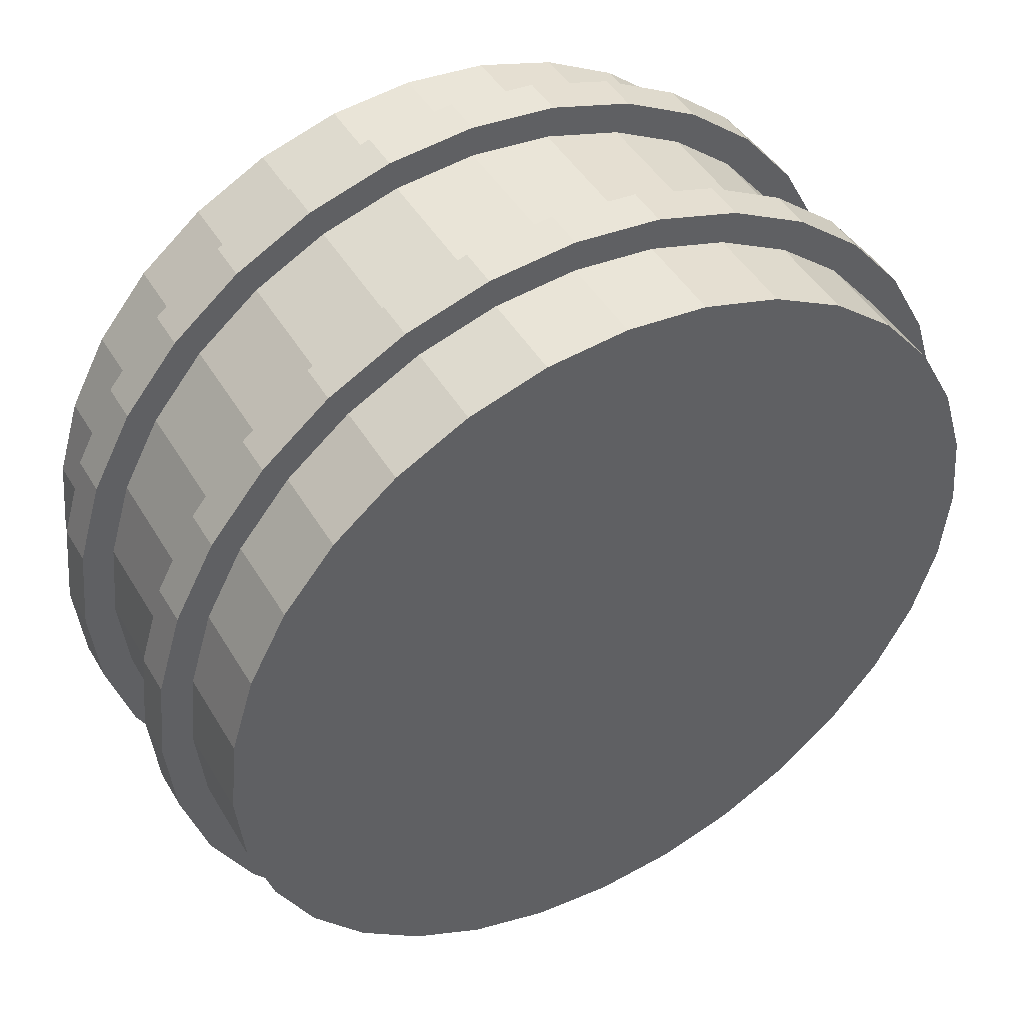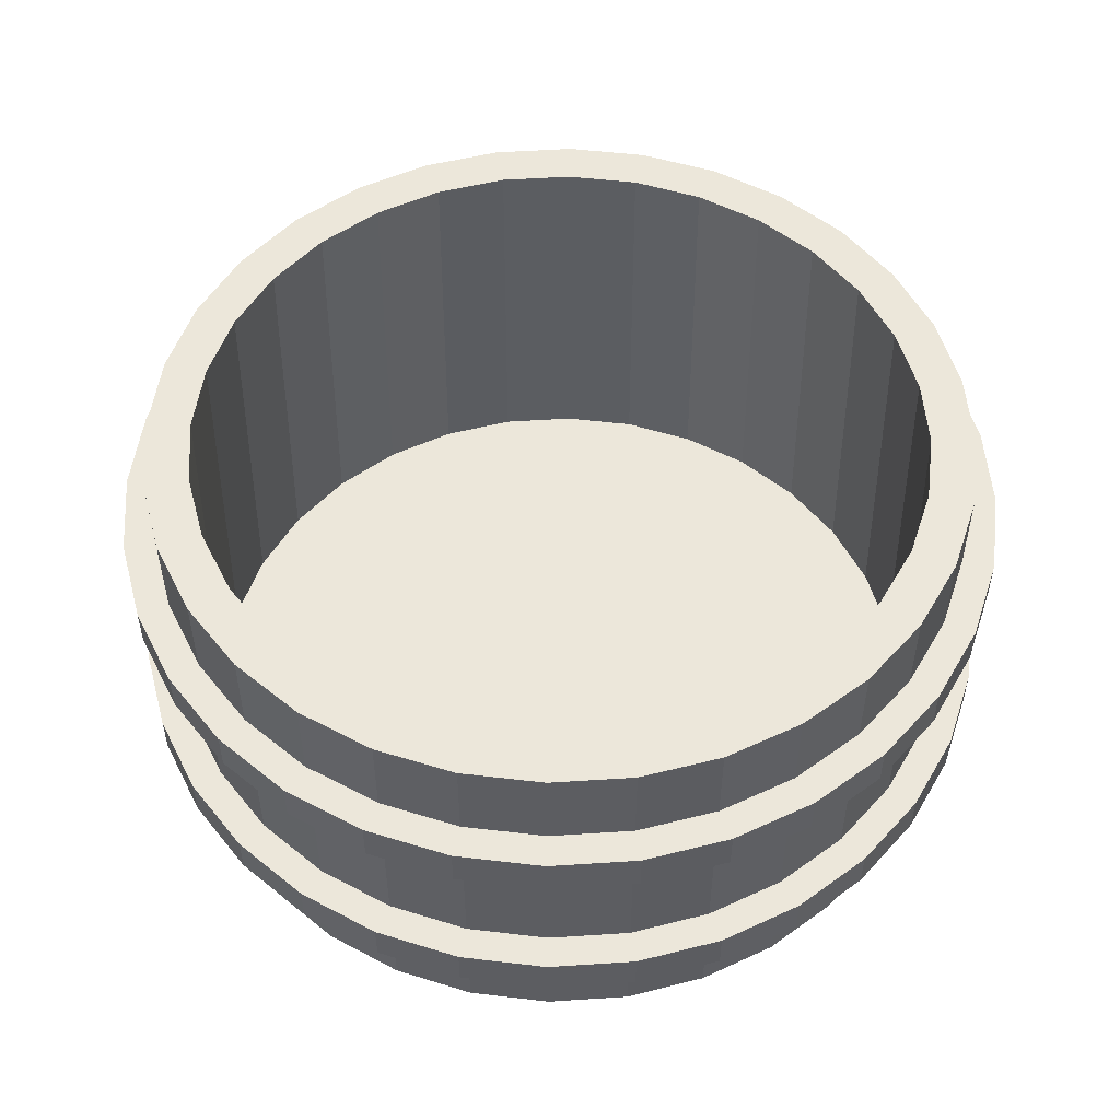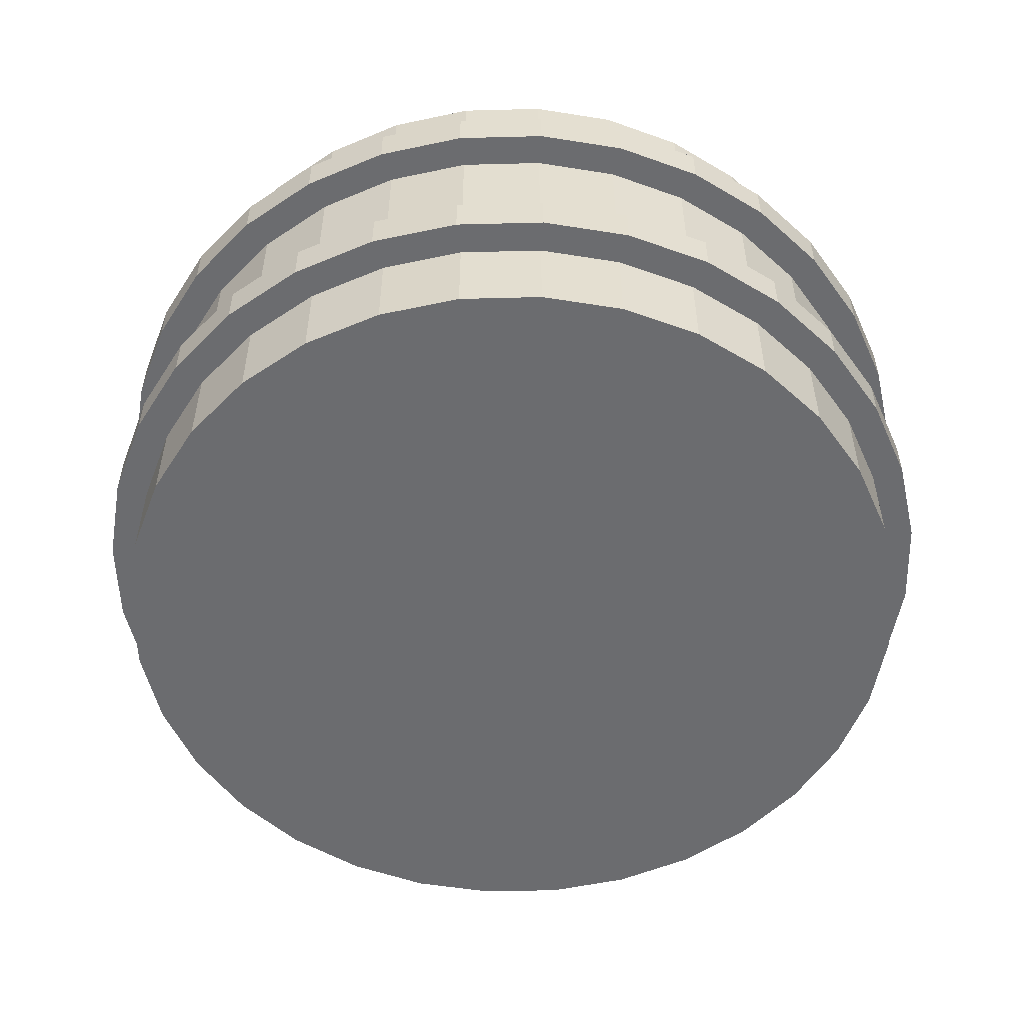
<metadata>
{"format":"obj","ext":"obj","renderer":"f3d","projection":"perspective","resolution":1024,"background":"white","views":[{"elev":45.9,"azim":-29.2,"up":"+Z"},{"elev":52.0,"azim":136.6,"up":"+Y"},{"elev":-53.7,"azim":7.2,"up":"+Y"}]}
</metadata>
<code>
o Cylinder.002
v 0 0.2214 -1.078
v 0 0.3214 -1.078
v 0.2102 0.2214 -1.057
v 0.2102 0.3214 -1.057
v 0.4124 0.2214 -0.9956
v 0.4124 0.3214 -0.9956
v 0.5987 0.2214 -0.896
v 0.5987 0.3214 -0.896
v 0.762 0.2214 -0.762
v 0.762 0.3214 -0.762
v 0.896 0.2214 -0.5987
v 0.896 0.3214 -0.5987
v 0.9956 0.2214 -0.4124
v 0.9956 0.3214 -0.4124
v 1.057 0.2214 -0.2102
v 1.057 0.3214 -0.2102
v 1.078 0.2214 -0
v 1.078 0.3214 -0
v 1.057 0.2214 0.2102
v 1.057 0.3214 0.2102
v 0.9956 0.2214 0.4124
v 0.9956 0.3214 0.4124
v 0.896 0.2214 0.5987
v 0.896 0.3214 0.5987
v 0.762 0.2214 0.762
v 0.762 0.3214 0.762
v 0.5987 0.2214 0.896
v 0.5987 0.3214 0.896
v 0.4124 0.2214 0.9956
v 0.4124 0.3214 0.9956
v 0.2102 0.2214 1.057
v 0.2102 0.3214 1.057
v -0 0.2214 1.078
v -0 0.3214 1.078
v -0.2102 0.2214 1.057
v -0.2102 0.3214 1.057
v -0.4124 0.2214 0.9956
v -0.4124 0.3214 0.9956
v -0.5987 0.2214 0.896
v -0.5987 0.3214 0.896
v -0.762 0.2214 0.762
v -0.762 0.3214 0.762
v -0.896 0.2214 0.5987
v -0.896 0.3214 0.5987
v -0.9956 0.2214 0.4124
v -0.9956 0.3214 0.4124
v -1.057 0.2214 0.2102
v -1.057 0.3214 0.2102
v -1.078 0.2214 -1e-06
v -1.078 0.3214 -1e-06
v -1.057 0.2214 -0.2102
v -1.057 0.3214 -0.2102
v -0.9956 0.2214 -0.4124
v -0.9956 0.3214 -0.4124
v -0.896 0.2214 -0.5987
v -0.896 0.3214 -0.5987
v -0.762 0.2214 -0.762
v -0.762 0.3214 -0.762
v -0.5987 0.2214 -0.896
v -0.5987 0.3214 -0.896
v -0.4124 0.2214 -0.9956
v -0.4124 0.3214 -0.9956
v -0.2102 0.2214 -1.057
v -0.2102 0.3214 -1.057
v 0 0.6818 -1.078
v 0 0.7818 -1.078
v 0.2102 0.6818 -1.057
v 0.2102 0.7818 -1.057
v 0.4124 0.6818 -0.9956
v 0.4124 0.7818 -0.9956
v 0.5987 0.6818 -0.896
v 0.5987 0.7818 -0.896
v 0.762 0.6818 -0.762
v 0.762 0.7818 -0.762
v 0.896 0.6818 -0.5987
v 0.896 0.7818 -0.5987
v 0.9956 0.6818 -0.4124
v 0.9956 0.7818 -0.4124
v 1.057 0.6818 -0.2102
v 1.057 0.7818 -0.2102
v 1.078 0.6818 -0
v 1.078 0.7818 -0
v 1.057 0.6818 0.2102
v 1.057 0.7818 0.2102
v 0.9956 0.6818 0.4124
v 0.9956 0.7818 0.4124
v 0.896 0.6818 0.5987
v 0.896 0.7818 0.5987
v 0.762 0.6818 0.762
v 0.762 0.7818 0.762
v 0.5987 0.6818 0.896
v 0.5987 0.7818 0.896
v 0.4124 0.6818 0.9956
v 0.4124 0.7818 0.9956
v 0.2102 0.6818 1.057
v 0.2102 0.7818 1.057
v -0 0.6818 1.078
v -0 0.7818 1.078
v -0.2102 0.6818 1.057
v -0.2102 0.7818 1.057
v -0.4124 0.6818 0.9956
v -0.4124 0.7818 0.9956
v -0.5987 0.6818 0.896
v -0.5987 0.7818 0.896
v -0.762 0.6818 0.762
v -0.762 0.7818 0.762
v -0.896 0.6818 0.5987
v -0.896 0.7818 0.5987
v -0.9956 0.6818 0.4124
v -0.9956 0.7818 0.4124
v -1.057 0.6818 0.2102
v -1.057 0.7818 0.2102
v -1.078 0.6818 -1e-06
v -1.078 0.7818 -1e-06
v -1.057 0.6818 -0.2102
v -1.057 0.7818 -0.2102
v -0.9956 0.6818 -0.4124
v -0.9956 0.7818 -0.4124
v -0.896 0.6818 -0.5987
v -0.896 0.7818 -0.5987
v -0.762 0.6818 -0.762
v -0.762 0.7818 -0.762
v -0.5987 0.6818 -0.896
v -0.5987 0.7818 -0.896
v -0.4124 0.6818 -0.9956
v -0.4124 0.7818 -0.9956
v -0.2102 0.6818 -1.057
v -0.2102 0.7818 -1.057
v 0 0 -1
v 0 1 -1
v 0.1951 0 -0.9808
v 0.1951 1 -0.9808
v 0.3827 0 -0.9239
v 0.3827 1 -0.9239
v 0.5556 0 -0.8315
v 0.5556 1 -0.8315
v 0.7071 0 -0.7071
v 0.7071 1 -0.7071
v 0.8315 0 -0.5556
v 0.8315 1 -0.5556
v 0.9239 0 -0.3827
v 0.9239 1 -0.3827
v 0.9808 0 -0.1951
v 0.9808 1 -0.1951
v 1 0 -0
v 1 1 -0
v 0.9808 0 0.1951
v 0.9808 1 0.1951
v 0.9239 0 0.3827
v 0.9239 1 0.3827
v 0.8315 0 0.5556
v 0.8315 1 0.5556
v 0.7071 0 0.7071
v 0.7071 1 0.7071
v 0.5556 0 0.8315
v 0.5556 1 0.8315
v 0.3827 0 0.9239
v 0.3827 1 0.9239
v 0.1951 0 0.9808
v 0.1951 1 0.9808
v -0 0 1
v -0 1 1
v -0.1951 0 0.9808
v -0.1951 1 0.9808
v -0.3827 0 0.9239
v -0.3827 1 0.9239
v -0.5556 0 0.8315
v -0.5556 1 0.8315
v -0.7071 0 0.7071
v -0.7071 1 0.7071
v -0.8315 0 0.5556
v -0.8315 1 0.5556
v -0.9239 0 0.3827
v -0.9239 1 0.3827
v -0.9808 0 0.1951
v -0.9808 1 0.1951
v -1 0 -1e-06
v -1 1 -1e-06
v -0.9808 0 -0.1951
v -0.9808 1 -0.1951
v -0.9239 0 -0.3827
v -0.9239 1 -0.3827
v -0.8315 0 -0.5556
v -0.8315 1 -0.5556
v -0.7071 0 -0.7071
v -0.7071 1 -0.7071
v -0.5556 0 -0.8315
v -0.5556 1 -0.8315
v -0.3827 0 -0.9239
v -0.3827 1 -0.9239
v -0.1951 0 -0.9808
v -0.1951 1 -0.9808
v 0 0.2214 -0.9699
v 0 0.3214 -0.9699
v 0.1892 0.2214 -0.9513
v 0.1892 0.3214 -0.9513
v 0.3712 0.2214 -0.8961
v 0.3712 0.3214 -0.8961
v 0.5388 0.2214 -0.8064
v 0.5388 0.3214 -0.8064
v 0.6858 0.2214 -0.6858
v 0.6858 0.3214 -0.6858
v 0.8064 0.2214 -0.5388
v 0.8064 0.3214 -0.5388
v 0.8961 0.2214 -0.3712
v 0.8961 0.3214 -0.3712
v 0.9513 0.2214 -0.1892
v 0.9513 0.3214 -0.1892
v 0.9699 0.2214 -0
v 0.9699 0.3214 -0
v 0.9513 0.2214 0.1892
v 0.9513 0.3214 0.1892
v 0.8961 0.2214 0.3712
v 0.8961 0.3214 0.3712
v 0.8064 0.2214 0.5388
v 0.8064 0.3214 0.5388
v 0.6858 0.2214 0.6858
v 0.6858 0.3214 0.6858
v 0.5388 0.2214 0.8064
v 0.5388 0.3214 0.8064
v 0.3712 0.2214 0.8961
v 0.3712 0.3214 0.8961
v 0.1892 0.2214 0.9513
v 0.1892 0.3214 0.9513
v -0 0.2214 0.9699
v -0 0.3214 0.9699
v -0.1892 0.2214 0.9513
v -0.1892 0.3214 0.9513
v -0.3712 0.2214 0.8961
v -0.3712 0.3214 0.8961
v -0.5388 0.2214 0.8064
v -0.5388 0.3214 0.8064
v -0.6858 0.2214 0.6858
v -0.6858 0.3214 0.6858
v -0.8064 0.2214 0.5388
v -0.8064 0.3214 0.5388
v -0.8961 0.2214 0.3712
v -0.8961 0.3214 0.3712
v -0.9513 0.2214 0.1892
v -0.9513 0.3214 0.1892
v -0.9699 0.2214 -1e-06
v -0.9699 0.3214 -1e-06
v -0.9513 0.2214 -0.1892
v -0.9513 0.3214 -0.1892
v -0.8961 0.2214 -0.3712
v -0.8961 0.3214 -0.3712
v -0.8064 0.2214 -0.5388
v -0.8064 0.3214 -0.5388
v -0.6858 0.2214 -0.6858
v -0.6858 0.3214 -0.6858
v -0.5388 0.2214 -0.8064
v -0.5388 0.3214 -0.8064
v -0.3712 0.2214 -0.8961
v -0.3712 0.3214 -0.8961
v -0.1892 0.2214 -0.9513
v -0.1892 0.3214 -0.9513
v 0 0.6818 -0.9699
v 0 0.7818 -0.9699
v 0.1892 0.6818 -0.9513
v 0.1892 0.7818 -0.9513
v 0.3712 0.6818 -0.8961
v 0.3712 0.7818 -0.8961
v 0.5388 0.6818 -0.8064
v 0.5388 0.7818 -0.8064
v 0.6858 0.6818 -0.6858
v 0.6858 0.7818 -0.6858
v 0.8064 0.6818 -0.5388
v 0.8064 0.7818 -0.5388
v 0.8961 0.6818 -0.3712
v 0.8961 0.7818 -0.3712
v 0.9513 0.6818 -0.1892
v 0.9513 0.7818 -0.1892
v 0.9699 0.6818 -0
v 0.9699 0.7818 -0
v 0.9513 0.6818 0.1892
v 0.9513 0.7818 0.1892
v 0.8961 0.6818 0.3712
v 0.8961 0.7818 0.3712
v 0.8064 0.6818 0.5388
v 0.8064 0.7818 0.5388
v 0.6858 0.6818 0.6858
v 0.6858 0.7818 0.6858
v 0.5388 0.6818 0.8064
v 0.5388 0.7818 0.8064
v 0.3712 0.6818 0.8961
v 0.3712 0.7818 0.8961
v 0.1892 0.6818 0.9513
v 0.1892 0.7818 0.9513
v -0 0.6818 0.9699
v -0 0.7818 0.9699
v -0.1892 0.6818 0.9513
v -0.1892 0.7818 0.9513
v -0.3712 0.6818 0.8961
v -0.3712 0.7818 0.8961
v -0.5388 0.6818 0.8064
v -0.5388 0.7818 0.8064
v -0.6858 0.6818 0.6858
v -0.6858 0.7818 0.6858
v -0.8064 0.6818 0.5388
v -0.8064 0.7818 0.5388
v -0.8961 0.6818 0.3712
v -0.8961 0.7818 0.3712
v -0.9513 0.6818 0.1892
v -0.9513 0.7818 0.1892
v -0.9699 0.6818 -1e-06
v -0.9699 0.7818 -1e-06
v -0.9513 0.6818 -0.1892
v -0.9513 0.7818 -0.1892
v -0.8961 0.6818 -0.3712
v -0.8961 0.7818 -0.3712
v -0.8064 0.6818 -0.5388
v -0.8064 0.7818 -0.5388
v -0.6858 0.6818 -0.6858
v -0.6858 0.7818 -0.6858
v -0.5388 0.6818 -0.8064
v -0.5388 0.7818 -0.8064
v -0.3712 0.6818 -0.8961
v -0.3712 0.7818 -0.8961
v -0.1892 0.6818 -0.9513
v -0.1892 0.7818 -0.9513
v 0 0.003428 -0.9216
v 0 1 -0.8922
v 0.1798 0.003428 -0.9039
v 0.1741 1 -0.8751
v 0.3527 0.003428 -0.8514
v 0.3414 1 -0.8243
v 0.512 0.003428 -0.7662
v 0.4957 1 -0.7419
v 0.6516 0.003428 -0.6516
v 0.6309 1 -0.6309
v 0.7662 0.003428 -0.512
v 0.7419 1 -0.4957
v 0.8514 0.003428 -0.3527
v 0.8243 1 -0.3414
v 0.9039 0.003428 -0.1798
v 0.8751 1 -0.1741
v 0.9216 0.003428 -0
v 0.8922 1 -0
v 0.9039 0.003428 0.1798
v 0.8751 1 0.1741
v 0.8514 0.003428 0.3527
v 0.8243 1 0.3414
v 0.7662 0.003428 0.512
v 0.7419 1 0.4957
v 0.6516 0.003428 0.6516
v 0.6309 1 0.6309
v 0.512 0.003428 0.7662
v 0.4957 1 0.7419
v 0.3527 0.003428 0.8514
v 0.3414 1 0.8243
v 0.1798 0.003428 0.9039
v 0.1741 1 0.8751
v -0 0.003428 0.9216
v -0 1 0.8922
v -0.1798 0.003428 0.9039
v -0.1741 1 0.8751
v -0.3527 0.003428 0.8514
v -0.3414 1 0.8243
v -0.512 0.003428 0.7662
v -0.4957 1 0.7419
v -0.6516 0.003428 0.6516
v -0.6309 1 0.6309
v -0.7662 0.003428 0.512
v -0.7419 1 0.4957
v -0.8514 0.003428 0.3527
v -0.8243 1 0.3414
v -0.9039 0.003428 0.1798
v -0.8751 1 0.1741
v -0.9216 0.003428 -1e-06
v -0.8922 1 -1e-06
v -0.9039 0.003428 -0.1798
v -0.8751 1 -0.1741
v -0.8514 0.003428 -0.3527
v -0.8243 1 -0.3414
v -0.7662 0.003428 -0.512
v -0.7419 1 -0.4957
v -0.6516 0.003428 -0.6516
v -0.6309 1 -0.6309
v -0.512 0.003428 -0.7662
v -0.4957 1 -0.7419
v -0.3527 0.003428 -0.8514
v -0.3414 1 -0.8243
v -0.1798 0.003428 -0.9039
v -0.1741 1 -0.8751
f 1 2 4 3
f 3 4 6 5
f 5 6 8 7
f 7 8 10 9
f 9 10 12 11
f 11 12 14 13
f 13 14 16 15
f 15 16 18 17
f 17 18 20 19
f 19 20 22 21
f 21 22 24 23
f 23 24 26 25
f 25 26 28 27
f 27 28 30 29
f 29 30 32 31
f 31 32 34 33
f 33 34 36 35
f 35 36 38 37
f 37 38 40 39
f 39 40 42 41
f 41 42 44 43
f 43 44 46 45
f 45 46 48 47
f 47 48 50 49
f 49 50 52 51
f 51 52 54 53
f 53 54 56 55
f 55 56 58 57
f 57 58 60 59
f 59 60 62 61
f 61 62 64 63
f 63 64 2 1
f 65 66 68 67
f 67 68 70 69
f 69 70 72 71
f 71 72 74 73
f 73 74 76 75
f 75 76 78 77
f 77 78 80 79
f 79 80 82 81
f 81 82 84 83
f 83 84 86 85
f 85 86 88 87
f 87 88 90 89
f 89 90 92 91
f 91 92 94 93
f 93 94 96 95
f 95 96 98 97
f 97 98 100 99
f 99 100 102 101
f 101 102 104 103
f 103 104 106 105
f 105 106 108 107
f 107 108 110 109
f 109 110 112 111
f 111 112 114 113
f 113 114 116 115
f 115 116 118 117
f 117 118 120 119
f 119 120 122 121
f 121 122 124 123
f 123 124 126 125
f 125 126 128 127
f 127 128 66 65
f 193 195 196 194
f 195 197 198 196
f 197 199 200 198
f 199 201 202 200
f 201 203 204 202
f 203 205 206 204
f 205 207 208 206
f 207 209 210 208
f 209 211 212 210
f 211 213 214 212
f 213 215 216 214
f 215 217 218 216
f 217 219 220 218
f 219 221 222 220
f 221 223 224 222
f 223 225 226 224
f 225 227 228 226
f 227 229 230 228
f 229 231 232 230
f 231 233 234 232
f 233 235 236 234
f 235 237 238 236
f 237 239 240 238
f 239 241 242 240
f 241 243 244 242
f 243 245 246 244
f 245 247 248 246
f 247 249 250 248
f 249 251 252 250
f 251 253 254 252
f 253 255 256 254
f 255 193 194 256
f 257 259 260 258
f 259 261 262 260
f 261 263 264 262
f 263 265 266 264
f 265 267 268 266
f 267 269 270 268
f 269 271 272 270
f 271 273 274 272
f 273 275 276 274
f 275 277 278 276
f 277 279 280 278
f 279 281 282 280
f 281 283 284 282
f 283 285 286 284
f 285 287 288 286
f 287 289 290 288
f 289 291 292 290
f 291 293 294 292
f 293 295 296 294
f 295 297 298 296
f 297 299 300 298
f 299 301 302 300
f 301 303 304 302
f 303 305 306 304
f 305 307 308 306
f 307 309 310 308
f 309 311 312 310
f 311 313 314 312
f 313 315 316 314
f 315 317 318 316
f 317 319 320 318
f 319 257 258 320
f 1 3 195 193
f 4 2 194 196
f 3 5 197 195
f 6 4 196 198
f 5 7 199 197
f 8 6 198 200
f 7 9 201 199
f 10 8 200 202
f 9 11 203 201
f 12 10 202 204
f 11 13 205 203
f 14 12 204 206
f 13 15 207 205
f 16 14 206 208
f 15 17 209 207
f 18 16 208 210
f 17 19 211 209
f 20 18 210 212
f 19 21 213 211
f 22 20 212 214
f 21 23 215 213
f 24 22 214 216
f 23 25 217 215
f 26 24 216 218
f 25 27 219 217
f 28 26 218 220
f 27 29 221 219
f 30 28 220 222
f 29 31 223 221
f 32 30 222 224
f 31 33 225 223
f 34 32 224 226
f 33 35 227 225
f 36 34 226 228
f 35 37 229 227
f 38 36 228 230
f 37 39 231 229
f 40 38 230 232
f 39 41 233 231
f 42 40 232 234
f 41 43 235 233
f 44 42 234 236
f 43 45 237 235
f 46 44 236 238
f 45 47 239 237
f 48 46 238 240
f 47 49 241 239
f 50 48 240 242
f 49 51 243 241
f 52 50 242 244
f 51 53 245 243
f 54 52 244 246
f 53 55 247 245
f 56 54 246 248
f 55 57 249 247
f 58 56 248 250
f 57 59 251 249
f 60 58 250 252
f 59 61 253 251
f 62 60 252 254
f 61 63 255 253
f 64 62 254 256
f 63 1 193 255
f 2 64 256 194
f 65 67 259 257
f 68 66 258 260
f 67 69 261 259
f 70 68 260 262
f 69 71 263 261
f 72 70 262 264
f 71 73 265 263
f 74 72 264 266
f 73 75 267 265
f 76 74 266 268
f 75 77 269 267
f 78 76 268 270
f 77 79 271 269
f 80 78 270 272
f 79 81 273 271
f 82 80 272 274
f 81 83 275 273
f 84 82 274 276
f 83 85 277 275
f 86 84 276 278
f 85 87 279 277
f 88 86 278 280
f 87 89 281 279
f 90 88 280 282
f 89 91 283 281
f 92 90 282 284
f 91 93 285 283
f 94 92 284 286
f 93 95 287 285
f 96 94 286 288
f 95 97 289 287
f 98 96 288 290
f 97 99 291 289
f 100 98 290 292
f 99 101 293 291
f 102 100 292 294
f 101 103 295 293
f 104 102 294 296
f 103 105 297 295
f 106 104 296 298
f 105 107 299 297
f 108 106 298 300
f 107 109 301 299
f 110 108 300 302
f 109 111 303 301
f 112 110 302 304
f 111 113 305 303
f 114 112 304 306
f 113 115 307 305
f 116 114 306 308
f 115 117 309 307
f 118 116 308 310
f 117 119 311 309
f 120 118 310 312
f 119 121 313 311
f 122 120 312 314
f 121 123 315 313
f 124 122 314 316
f 123 125 317 315
f 126 124 316 318
f 125 127 319 317
f 128 126 318 320
f 127 65 257 319
f 66 128 320 258
f 129 130 132 131
f 131 132 134 133
f 133 134 136 135
f 135 136 138 137
f 137 138 140 139
f 139 140 142 141
f 141 142 144 143
f 143 144 146 145
f 145 146 148 147
f 147 148 150 149
f 149 150 152 151
f 151 152 154 153
f 153 154 156 155
f 155 156 158 157
f 157 158 160 159
f 159 160 162 161
f 161 162 164 163
f 163 164 166 165
f 165 166 168 167
f 167 168 170 169
f 169 170 172 171
f 171 172 174 173
f 173 174 176 175
f 175 176 178 177
f 177 178 180 179
f 179 180 182 181
f 181 182 184 183
f 183 184 186 185
f 185 186 188 187
f 187 188 190 189
f 189 190 192 191
f 191 192 130 129
f 129 131 133 135 137 139 141 143 145 147 149 151 153 155 157 159 161 163 165 167 169 171 173 175 177 179 181 183 185 187 189 191
f 321 323 324 322
f 323 325 326 324
f 325 327 328 326
f 327 329 330 328
f 329 331 332 330
f 331 333 334 332
f 333 335 336 334
f 335 337 338 336
f 337 339 340 338
f 339 341 342 340
f 341 343 344 342
f 343 345 346 344
f 345 347 348 346
f 347 349 350 348
f 349 351 352 350
f 351 353 354 352
f 353 355 356 354
f 355 357 358 356
f 357 359 360 358
f 359 361 362 360
f 361 363 364 362
f 363 365 366 364
f 365 367 368 366
f 367 369 370 368
f 369 371 372 370
f 371 373 374 372
f 373 375 376 374
f 375 377 378 376
f 377 379 380 378
f 379 381 382 380
f 381 383 384 382
f 383 321 322 384
f 321 383 381 379 377 375 373 371 369 367 365 363 361 359 357 355 353 351 349 347 345 343 341 339 337 335 333 331 329 327 325 323
f 132 130 322 324
f 134 132 324 326
f 136 134 326 328
f 138 136 328 330
f 140 138 330 332
f 142 140 332 334
f 144 142 334 336
f 146 144 336 338
f 148 146 338 340
f 150 148 340 342
f 152 150 342 344
f 154 152 344 346
f 156 154 346 348
f 158 156 348 350
f 160 158 350 352
f 162 160 352 354
f 164 162 354 356
f 166 164 356 358
f 168 166 358 360
f 170 168 360 362
f 172 170 362 364
f 174 172 364 366
f 176 174 366 368
f 178 176 368 370
f 180 178 370 372
f 182 180 372 374
f 184 182 374 376
f 186 184 376 378
f 188 186 378 380
f 190 188 380 382
f 192 190 382 384
f 130 192 384 322

</code>
